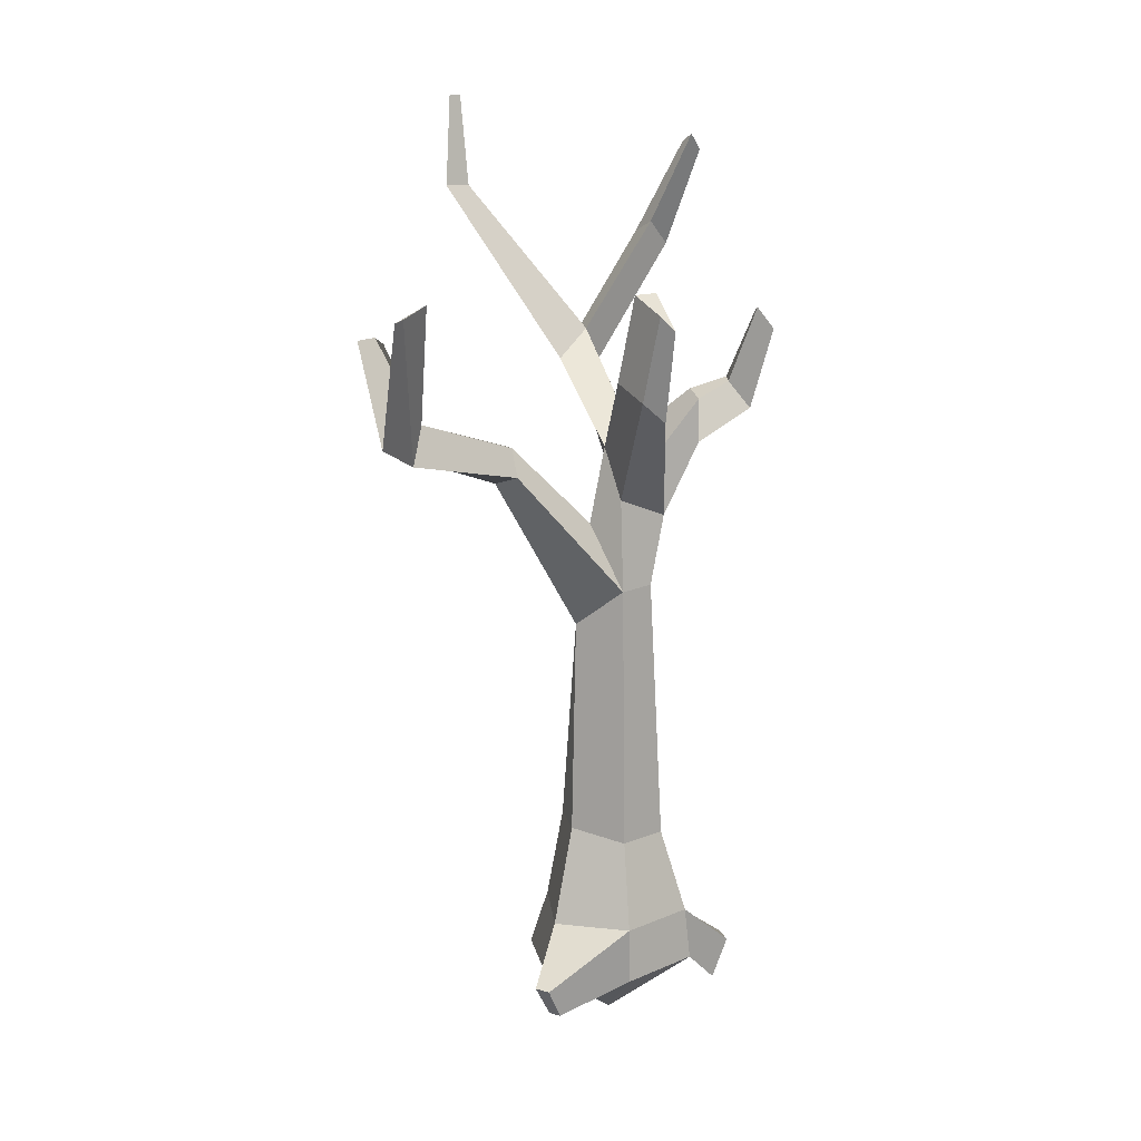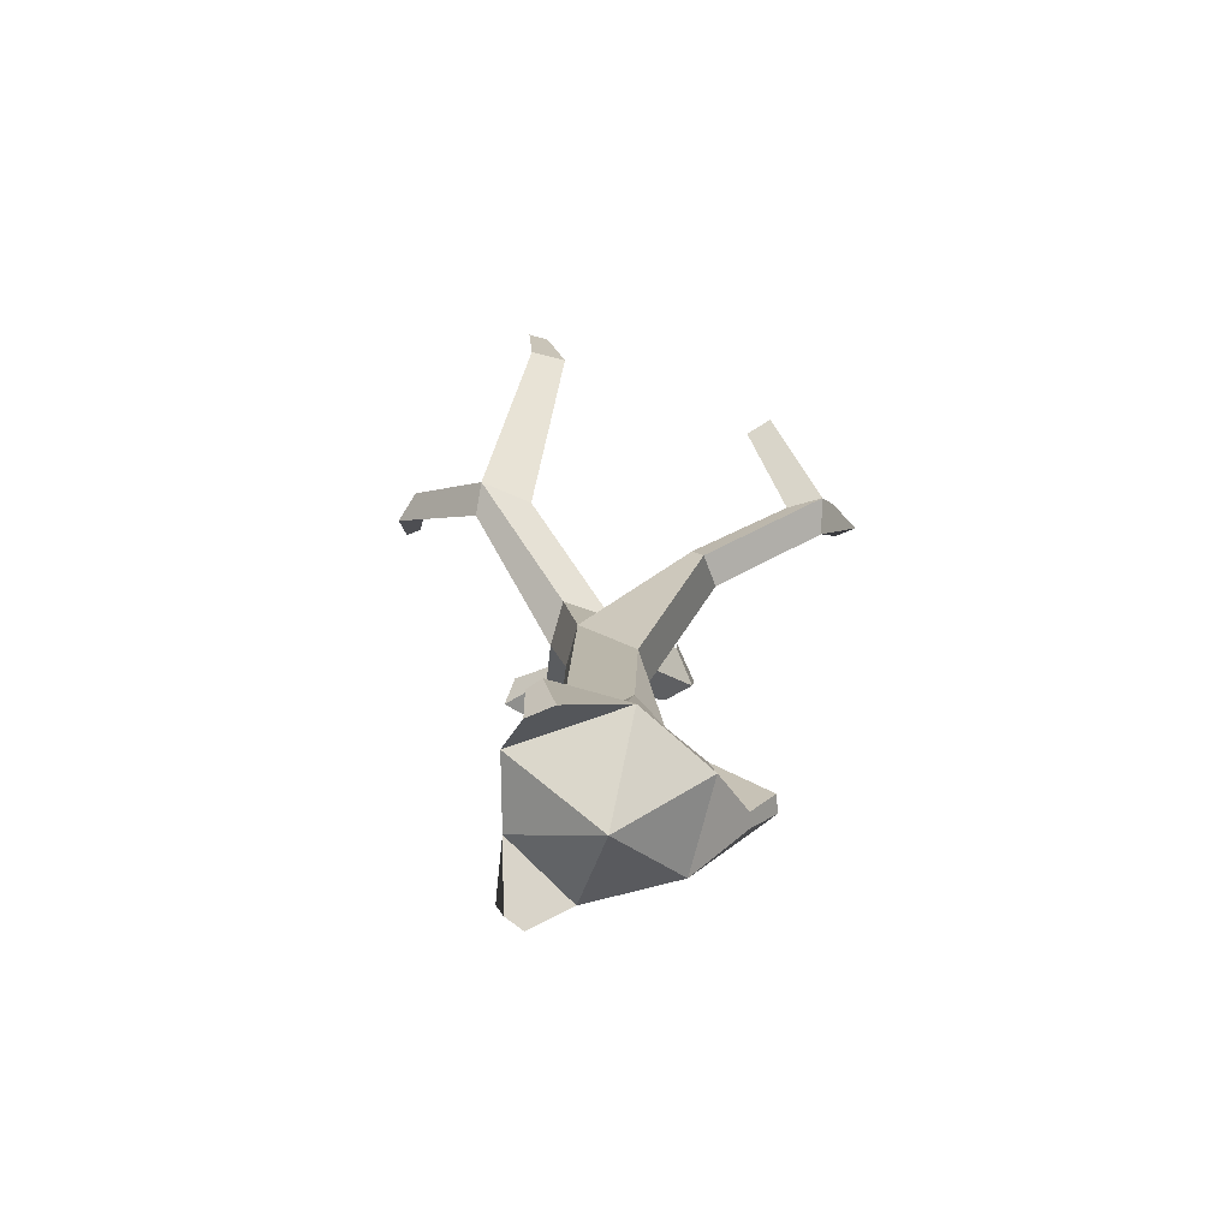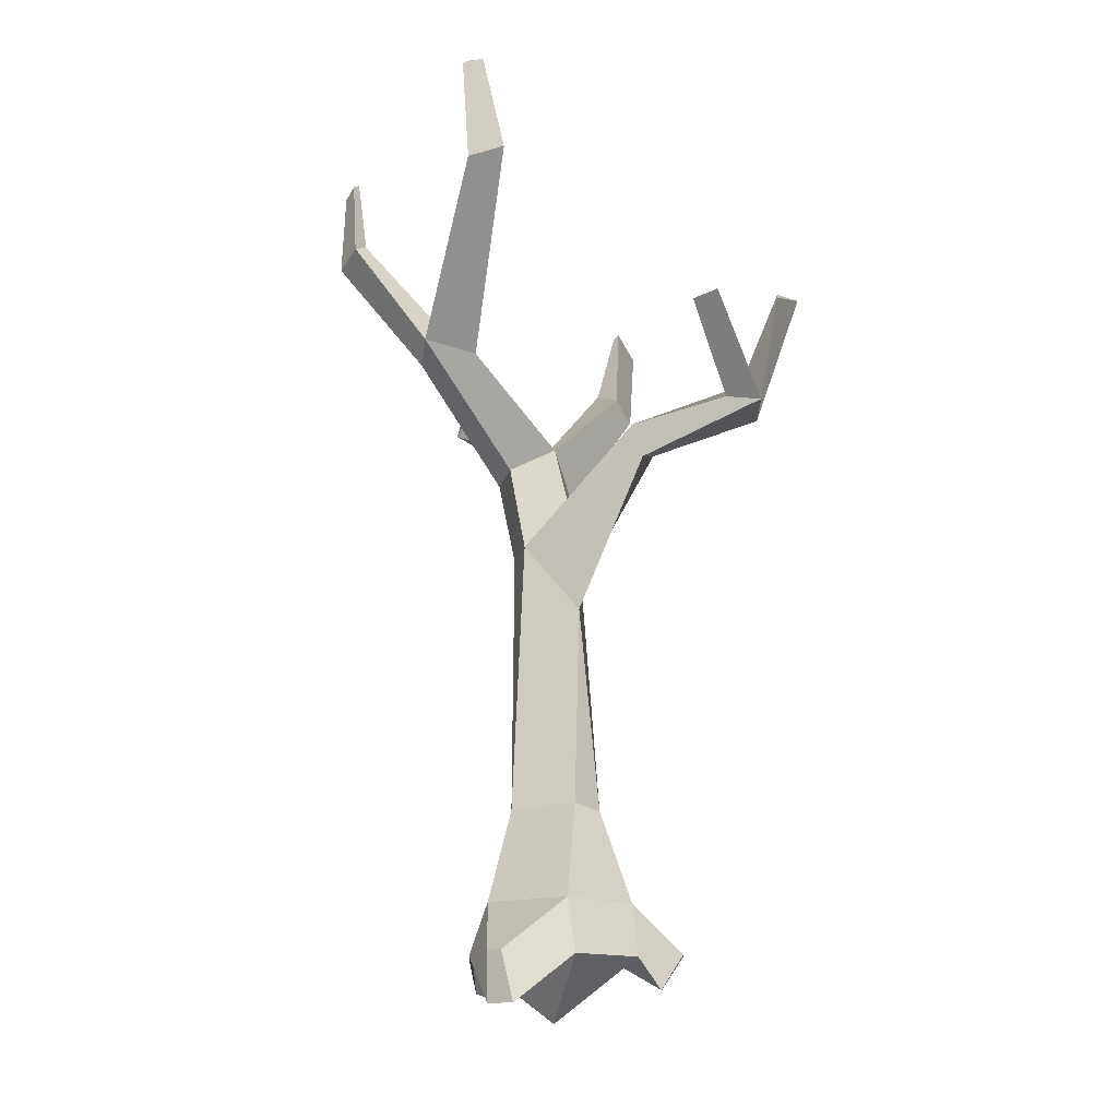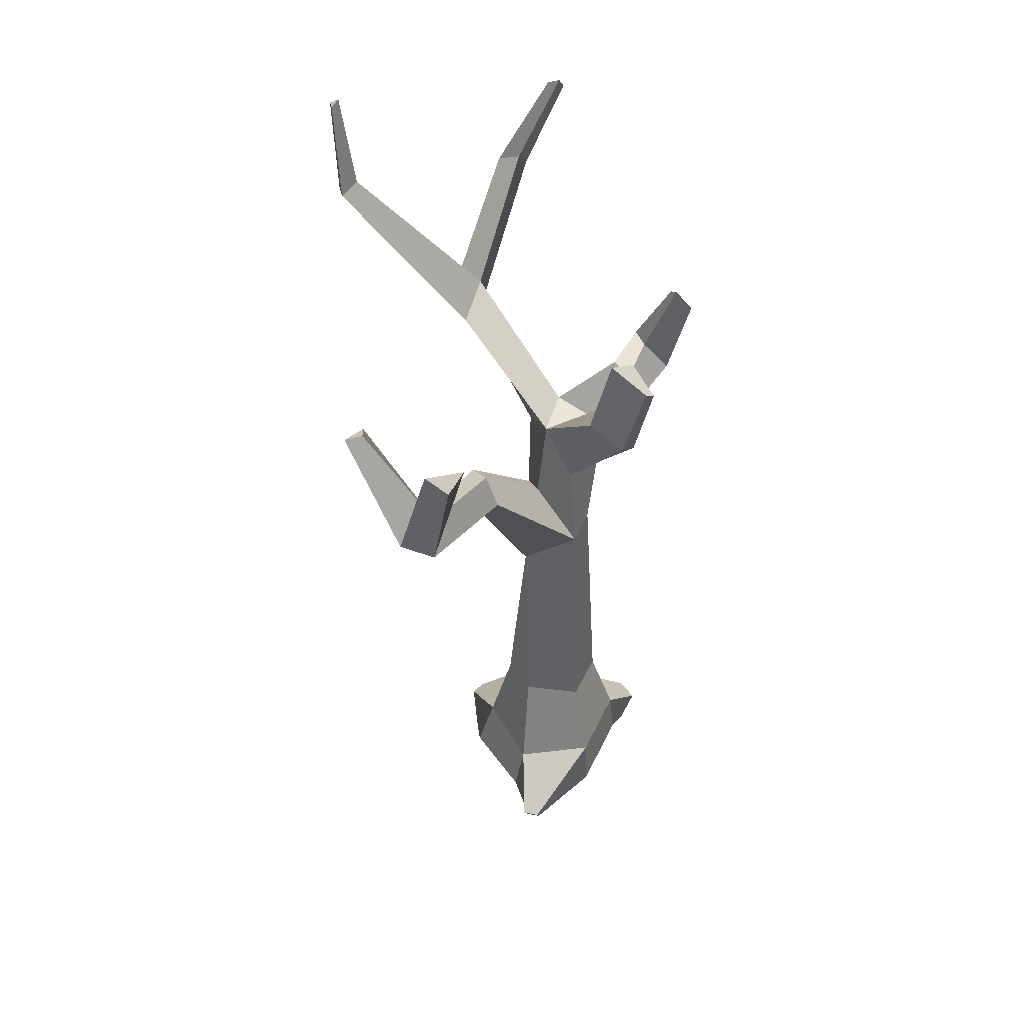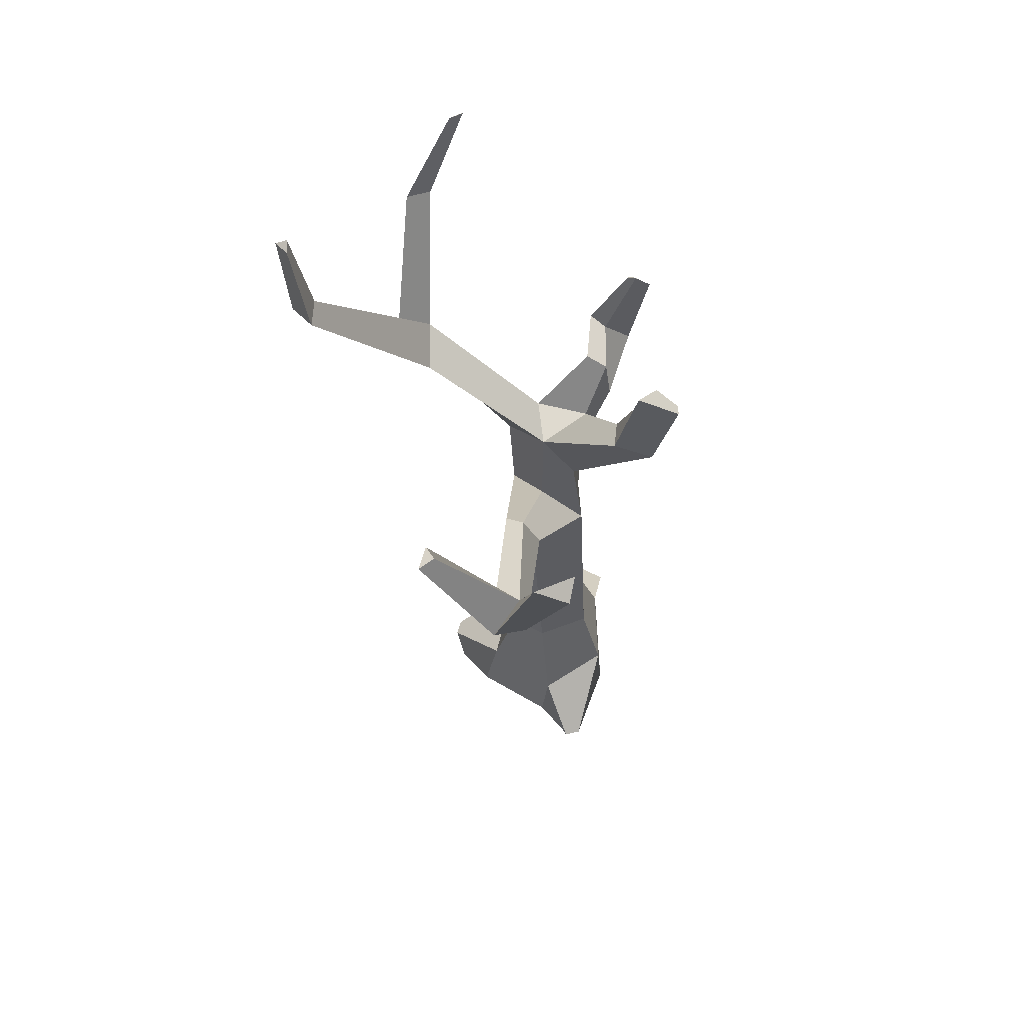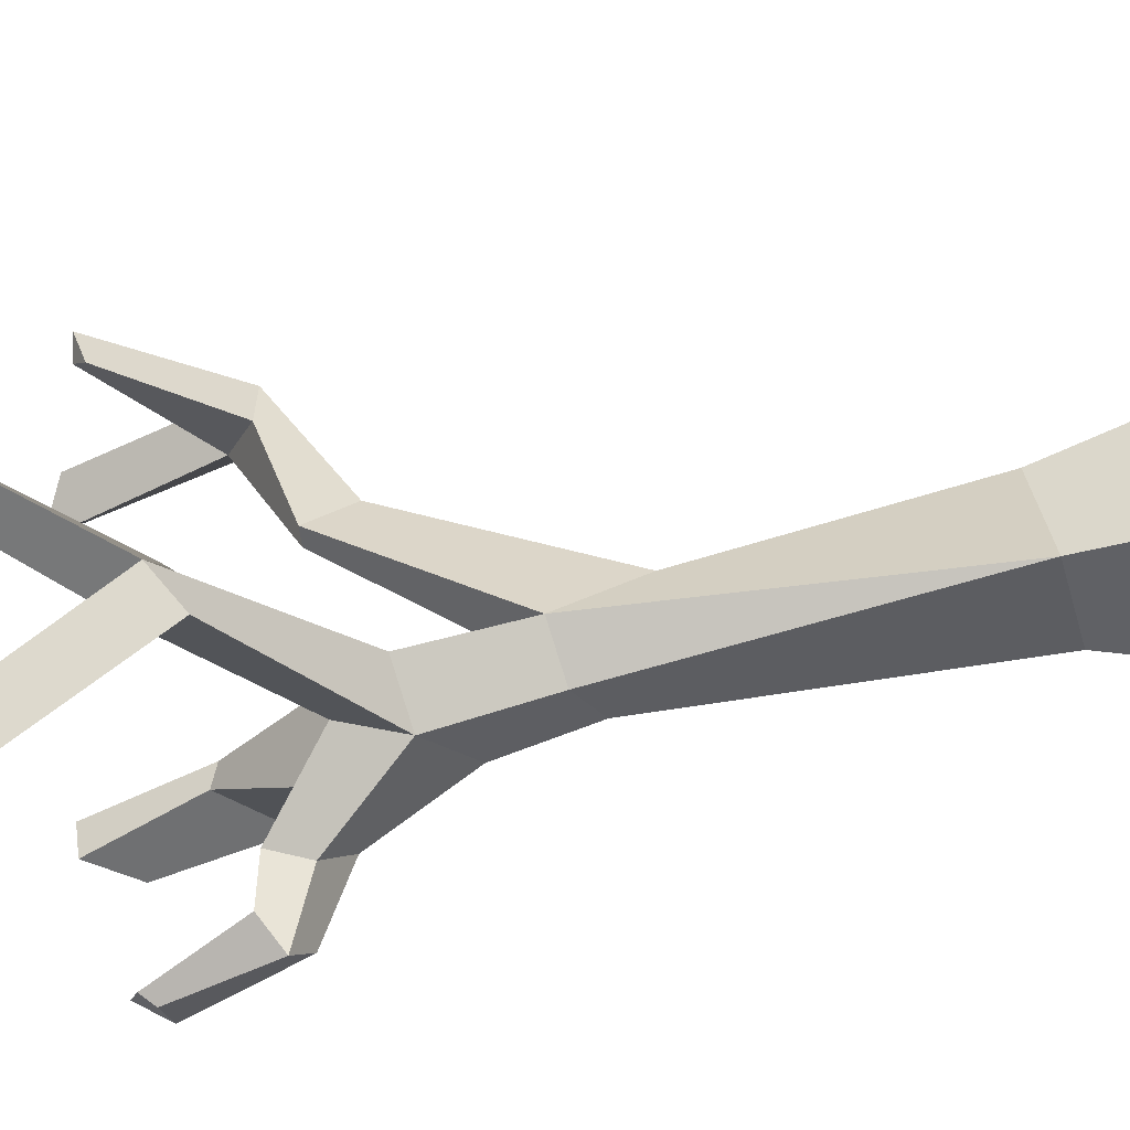
<metadata>
{"format":"obj","ext":"obj","renderer":"f3d","projection":"perspective","resolution":1024,"background":"white","views":[{"elev":13.4,"azim":-176.0,"up":"+Y"},{"elev":-74.9,"azim":62.8,"up":"+Y"},{"elev":-15.2,"azim":62.9,"up":"+Y"},{"elev":45.9,"azim":161.7,"up":"+Y"},{"elev":61.6,"azim":135.9,"up":"+Y"},{"elev":78.7,"azim":-101.3,"up":"+Z"}]}
</metadata>
<code>
v -35.93 -6.458 -6.424
v -24.69 -6.699 26.54
v 1.431 -7.012 40.32
v 35.43 -6.934 8.117
v 26.36 -6.709 -26.33
v -10.52 -6.441 -34.76
v 14.41 143.6 -5
v -6.113 160.8 -16.94
v 0.09502 -33.88 0.003052
v 5.459 171.3 17.35
v -17.2 161.1 -3.638
v -11.85 169.2 13.84
v -5.834 16.42 28.55
v 27.88 16.64 7.874
v 22.09 15.64 -26.1
v -10.32 15.84 -32.23
v -33.58 15.82 -6.664
v -4.467 55.83 18.29
v 20.54 57.27 0.4245
v 15.51 55.08 -14.12
v -7.522 51.43 -22.18
v -22.68 51.28 -5.668
v 23.34 -19.96 -39.01
v 18.59 -19.74 -41.94
v 22.62 -5.056 -50.83
v 28.54 -5.269 -47.06
v -46.06 -21.53 7.177
v -45.22 -19.47 15.24
v -49.05 -3.809 17.17
v -52.15 -3.037 6.163
v 20.32 -27.16 40.54
v 29.12 -27.06 33.21
v 29.07 -6.002 38.77
v 23.09 -6.102 42.12
v 8.574 187.5 -4.337
v 47 206.9 -19.48
v 36.56 211.5 -30.75
v 39.56 222.5 -23.35
v 43.31 222.2 -16.53
v 87.88 226.2 -55.07
v 74.77 221.1 -61.04
v 72.23 236.8 -54.44
v 76.92 229 -44.25
v 79.79 278.6 -70.08
v 74.17 281.8 -84.76
v 66.01 286.8 -79.45
v 94.58 267.8 -27.02
v 92.27 264.2 -19.3
v 102.1 266.3 -25.53
v -16.18 204.7 19.67
v 2.799 219.3 1.169
v 2.759 206.9 23.38
v -4.788 198.8 -11.36
v -22.36 190.5 0.6256
v -21.32 220 -1.858
v -8.374 222.8 15.99
v 10.12 245.8 70.17
v 14.48 261.7 62
v 22.76 253.2 74.23
v 25.19 249.6 51.26
v -19.61 296.6 97.81
v -12.94 307 88.62
v -5.931 302.2 96.48
v -34.49 338.9 90.63
v -30.76 345.6 85.97
v -26.89 342.5 90.01
v 67.25 323.6 70.67
v 73.61 316.8 77.93
v 76.05 323.8 62.51
v 71.31 362.4 77
v 74.09 358.9 81.14
v 75.41 362.3 72.37
v -14.81 245.2 -47.87
v -11.56 254.2 -28.89
v -23.66 236 -38.97
v -4.345 251.4 -34.88
v -21.62 280.3 -53.7
v -19.59 288.2 -42.03
v -27.46 273.8 -48.29
v -11.15 287 -39.89
v -36.38 240 1.115
v -36.66 222.3 -1.974
v -32.64 243.2 9.548
v -38.13 231.4 11.39
v -48.61 245.7 14.01
v -57.79 235.3 7.643
v -47.75 246.5 22.47
v -58.76 240.9 21.83
v -60.13 277.6 8.504
v -66.94 268.8 5.894
v -59.09 275.5 12.15
v -63.22 271.7 11.94
f 2 1 9
f 3 2 9
f 4 3 9
f 5 4 9
f 1 6 9
f 13 14 19 18
f 14 15 20 19
f 15 16 21 20
f 16 17 22 21
f 17 13 18 22
f 2 3 13
f 31 32 33 34
f 4 5 15 14
f 23 24 25 26
f 6 1 17 16
f 27 28 29 30
f 18 19 7 10
f 19 20 7
f 20 21 8 7
f 21 22 11 8
f 22 18 12 11
f 18 10 12
f 24 23 5 6
f 6 16 25 24
f 16 15 26 25
f 15 5 23 26
f 1 2 28 27
f 2 13 29 28
f 13 17 30 29
f 17 1 27 30
f 3 4 32 31
f 4 14 33 32
f 14 13 34 33
f 13 3 31 34
f 6 5 9
f 8 37 36 7
f 35 38 37 8
f 10 39 38 35
f 7 36 39 10
f 37 41 40 36
f 38 42 41 37
f 39 43 42 38
f 36 40 43 39
f 40 41 45 44
f 42 40 44 46
f 41 42 46 45
f 42 43 48 47
f 40 42 47 49
f 43 40 49 48
f 35 51 52 10
f 10 52 50 12
f 8 53 51 35
f 11 54 53 8
f 12 50 54 11
f 56 51 55
f 50 57 58 56
f 52 59 57 50
f 56 58 60 51
f 51 60 59 52
f 57 61 62 58
f 58 62 63 59
f 59 63 61 57
f 61 64 65 62
f 62 65 66 63
f 63 66 64 61
f 59 68 67 58
f 58 67 69 60
f 60 69 68 59
f 68 71 70 67
f 67 70 72 69
f 69 72 71 68
f 55 74 75 54
f 54 75 73 53
f 53 73 76 51
f 51 76 74 55
f 74 78 79 75
f 75 79 77 73
f 73 77 80 76
f 76 80 78 74
f 54 82 81 55
f 55 81 83 56
f 56 83 84 50
f 50 84 82 54
f 82 86 85 81
f 81 85 87 83
f 83 87 88 84
f 84 88 86 82
f 86 90 89 85
f 85 89 91 87
f 87 91 92 88
f 88 92 90 86
f 44 45 46
f 47 48 49
f 65 64 66
f 70 71 72
f 79 78 80 77
f 89 90 92 91

</code>
